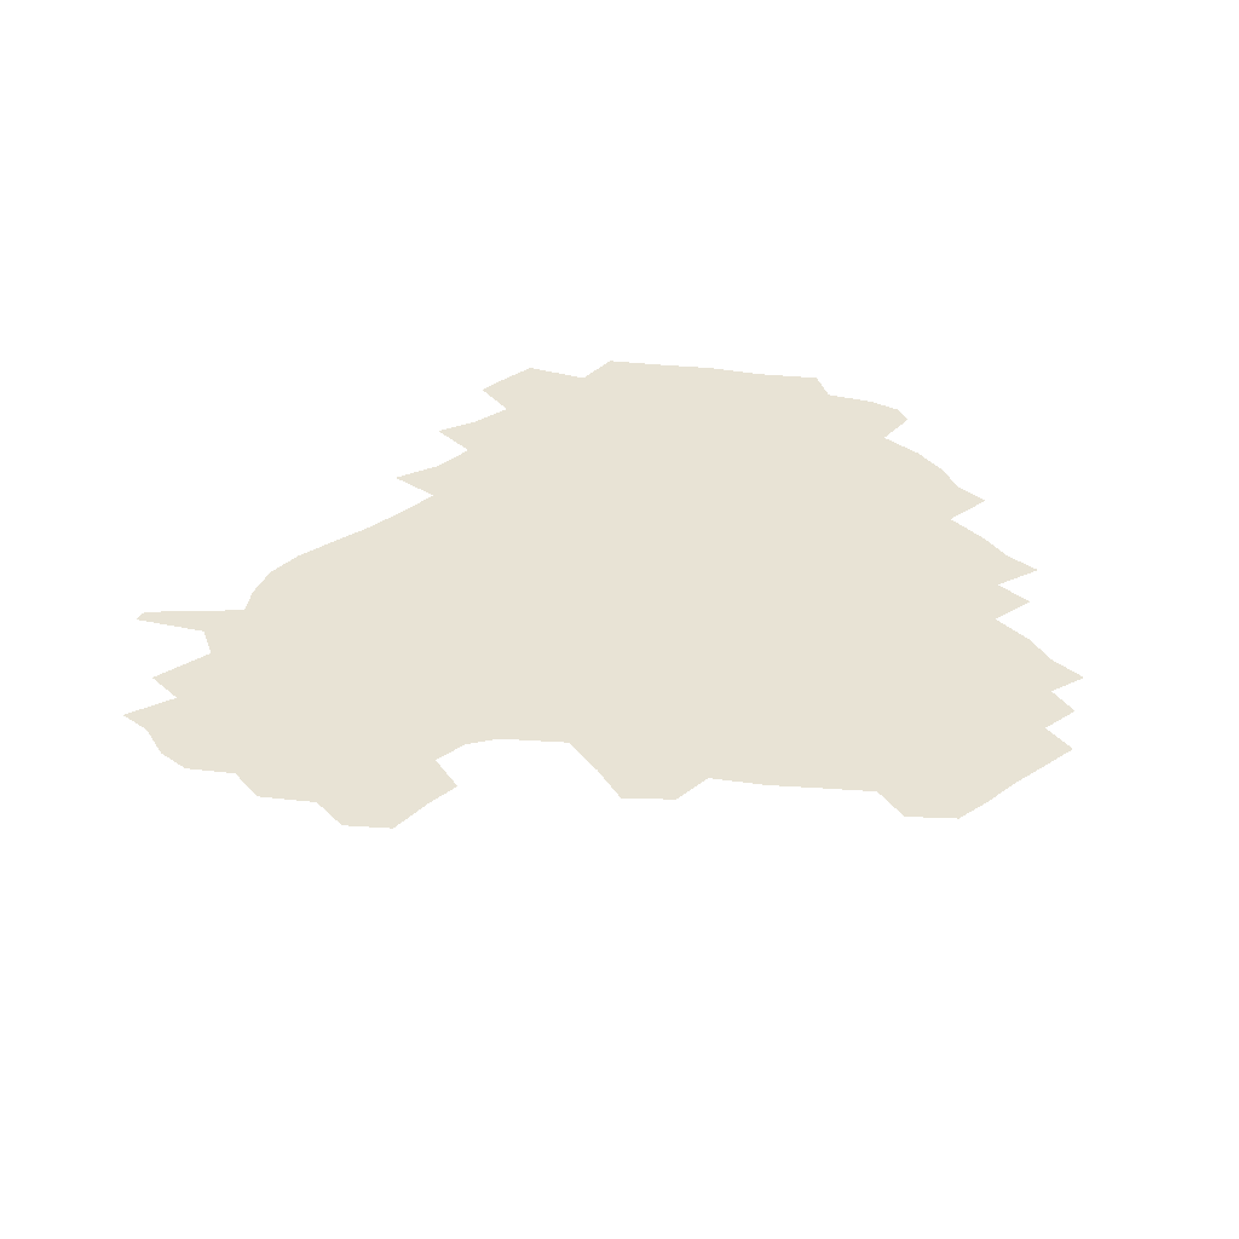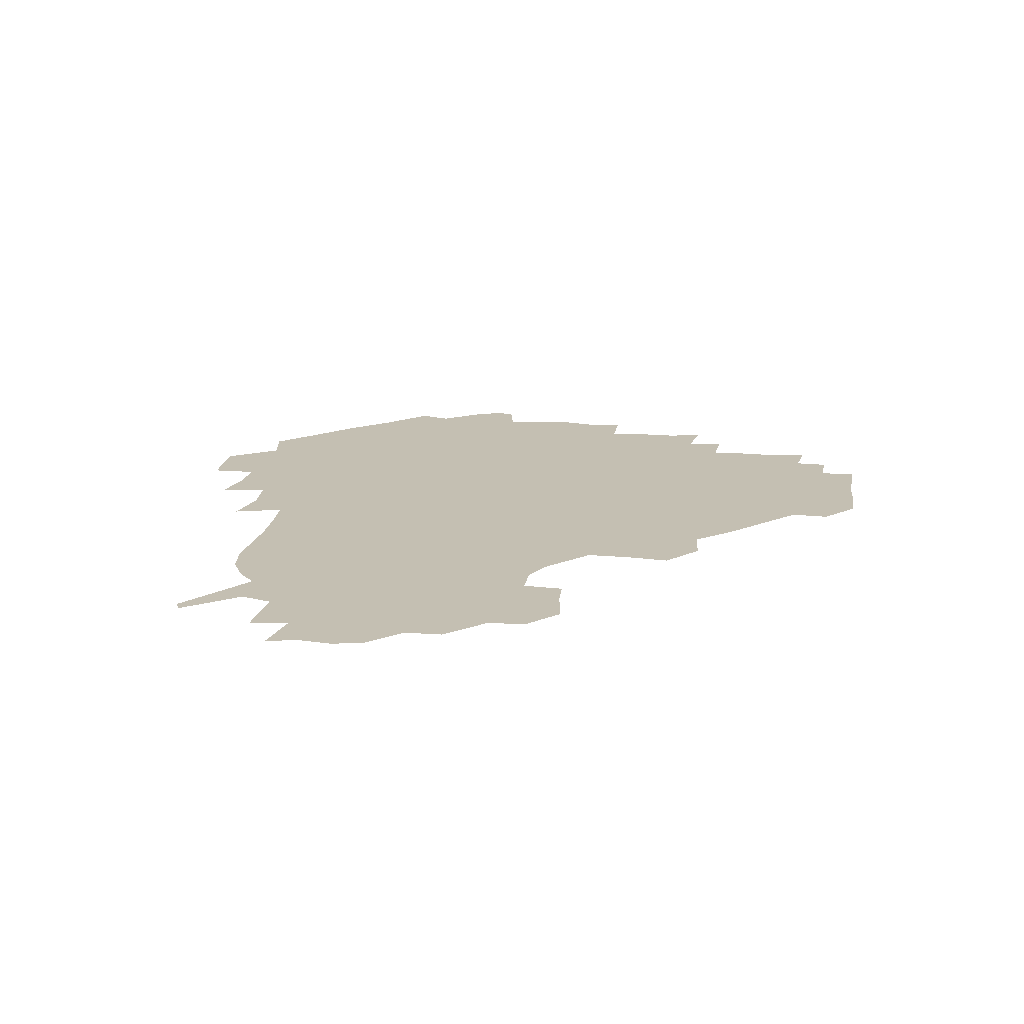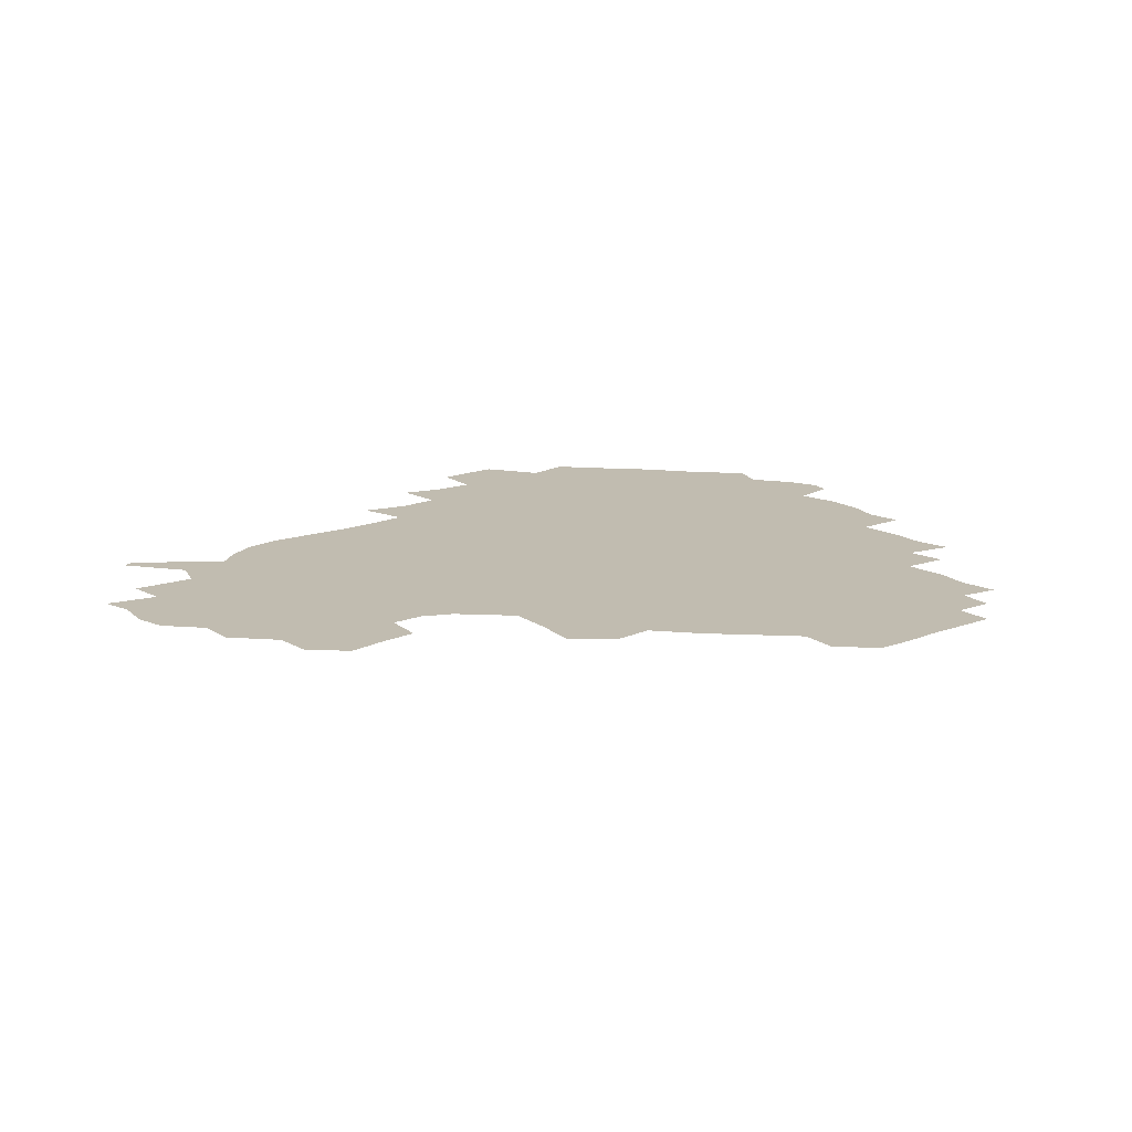
<metadata>
{"format":"obj","ext":"obj","renderer":"f3d","projection":"perspective","resolution":1024,"background":"white","views":[{"elev":41.1,"azim":142.7,"up":"+Z"},{"elev":17.6,"azim":99.1,"up":"+Z"},{"elev":16.6,"azim":143.0,"up":"+Z"}]}
</metadata>
<code>
v 239 186.8 0
v 233.3 199.4 0
v 235 207.4 0
v 246.6 157.5 0
v 251 171.1 0
v 252.4 184 0
v 254 197.3 0
v 252.8 211.2 0
v 248.6 228.8 0
v 248.2 243.9 0
v 251.2 257.6 0
v 248.3 272 0
v 265.3 139.5 0
v 270.9 154.4 0
v 272.8 168.4 0
v 274.1 182.4 0
v 270.8 197 0
v 271 211 0
v 271.3 225.9 0
v 273 240.9 0
v 271.4 256.3 0
v 269.4 272.2 0
v 267.2 290.4 0
v 267.5 305 0
v 263.8 319.8 0
v 281 121.3 0
v 286 138 0
v 290.5 153.5 0
v 291.4 167.6 0
v 289.3 181.9 0
v 288.3 196.3 0
v 288.5 210.7 0
v 286.9 225.6 0
v 288.5 239.9 0
v 289 254.6 0
v 287.7 269.8 0
v 285.8 286.2 0
v 285 301.7 0
v 283.9 316.3 0
v 281 332.4 0
v 298.4 104.6 0
v 301.5 122.5 0
v 304.1 138.6 0
v 305.6 153.3 0
v 306.1 167.3 0
v 305.2 181.4 0
v 304.8 195.8 0
v 303.9 210.4 0
v 303.9 225 0
v 303.1 239.6 0
v 304.7 253.7 0
v 303.7 268.8 0
v 302.1 284.8 0
v 299.8 301.5 0
v 300.6 316 0
v 300.1 331.4 0
v 298 349.5 0
v 299.5 363.3 0
v 296.7 378.8 0
v 314.8 88.21 0
v 316.3 106.5 0
v 317.8 123.2 0
v 318.7 138.4 0
v 319.9 153.3 0
v 320.2 167.3 0
v 319.9 181.3 0
v 319.3 195.7 0
v 319.4 210 0
v 319.7 224.4 0
v 319.6 238.9 0
v 318.7 253.9 0
v 317.7 269.4 0
v 317.2 284.6 0
v 316.3 300.2 0
v 314.6 316.7 0
v 316.3 330.8 0
v 316.2 346.1 0
v 315.6 361.1 0
v 313 376.7 0
v 313.7 390.5 0
v 333.1 91.7 0
v 332.6 108.3 0
v 332.9 123.9 0
v 333.5 139 0
v 333.7 153.3 0
v 334.1 167.5 0
v 334.1 181.5 0
v 334.2 195.6 0
v 333.6 210 0
v 333.8 224.3 0
v 334.2 238.5 0
v 332.8 254 0
v 334 267.8 0
v 332.4 284.2 0
v 331.1 300.6 0
v 331.3 315.5 0
v 331.5 330.4 0
v 331.1 345.9 0
v 331 360.8 0
v 330.5 375.6 0
v 330 390.2 0
v 329.7 405.2 0
v 347.9 70.14 0
v 347.1 91.63 0
v 347 108.8 0
v 347.7 125.3 0
v 347.7 139.6 0
v 347.7 153.5 0
v 347.8 167.6 0
v 347.9 181.6 0
v 348.2 195.6 0
v 348.1 209.9 0
v 348.5 224.1 0
v 348.2 238.7 0
v 348.7 252.7 0
v 348 268.1 0
v 346.7 285.1 0
v 346.6 300 0
v 346.3 315.4 0
v 346.5 330.3 0
v 346.2 345.6 0
v 345.9 360.7 0
v 346.6 375 0
v 345 390.9 0
v 345.5 405.1 0
v 361.7 70.06 0
v 361.1 92.8 0
v 361.2 109.3 0
v 361.5 125.9 0
v 361.4 139.5 0
v 361.5 153.4 0
v 361.5 167.4 0
v 361.6 181.6 0
v 361.8 195.9 0
v 362.1 210.1 0
v 362.2 224.6 0
v 362.3 238.8 0
v 362.6 253 0
v 362.9 266.9 0
v 361.1 285.3 0
v 360.8 301.8 0
v 361.1 315.7 0
v 361 331.1 0
v 361.3 345.5 0
v 361 360.6 0
v 361.4 375 0
v 361 390.3 0
v 361 404.9 0
v 375.8 70.98 0
v 375.6 90.15 0
v 375.4 109.4 0
v 374.8 126.5 0
v 375.3 139.6 0
v 375.4 153.5 0
v 375.5 167.5 0
v 375.7 181.7 0
v 375.8 195.9 0
v 376.1 210.4 0
v 376.2 224.8 0
v 376.3 239 0
v 377.2 252.4 0
v 376.9 267.3 0
v 376.3 283.3 0
v 375.3 301.6 0
v 375.7 316.5 0
v 375.8 331.3 0
v 376.1 345.4 0
v 376.1 360.3 0
v 376.1 375.4 0
v 376 390.6 0
v 375.9 405.9 0
v 392.7 89.39 0
v 390.3 109.1 0
v 390.2 124.1 0
v 389.3 139.6 0
v 389.1 153.9 0
v 389.6 167.7 0
v 389.6 182.1 0
v 389.8 196.2 0
v 390.3 210.7 0
v 390.3 225.1 0
v 390.6 239 0
v 390.9 253 0
v 390.9 268.1 0
v 390.6 284 0
v 390.3 300.2 0
v 390.1 317.3 0
v 390.5 331.6 0
v 390.9 346.1 0
v 390.9 360.8 0
v 391 376.2 0
v 391 390.9 0
v 390.9 405.7 0
v 409.9 85.06 0
v 407.3 105.2 0
v 405.1 123.5 0
v 404.1 138.9 0
v 403.8 153.4 0
v 403.2 168.5 0
v 403 182.6 0
v 403.6 196.6 0
v 403.3 210.9 0
v 404.2 225.1 0
v 404.4 239.2 0
v 404.6 252.8 0
v 405 267.4 0
v 405.3 282.6 0
v 405.3 298.8 0
v 405.7 314.8 0
v 405.7 330.5 0
v 405.8 346.2 0
v 406.1 362.4 0
v 405.7 376.5 0
v 406.4 392.5 0
v 424.4 106.6 0
v 421.4 123.1 0
v 419.8 138 0
v 417.8 154 0
v 418 168.1 0
v 418.3 182.2 0
v 418.4 196.5 0
v 418.1 211 0
v 418.1 225.2 0
v 418.8 239.5 0
v 418.4 253.2 0
v 418.8 267.3 0
v 419.5 282.9 0
v 419.8 297.6 0
v 420.5 315.6 0
v 420.9 331.2 0
v 421.1 347.1 0
v 420.9 362.7 0
v 444.3 102.2 0
v 438.1 122.9 0
v 434.3 139 0
v 433 153.7 0
v 432.3 168.1 0
v 432.4 182.3 0
v 432.9 196.6 0
v 432.9 210.9 0
v 432.1 225.5 0
v 432.4 239.6 0
v 432.6 253.6 0
v 433 267.9 0
v 434 283.1 0
v 434.6 298.4 0
v 435.2 314 0
v 436.1 331.1 0
v 436.7 348.6 0
v 456.4 124.2 0
v 452.3 138.4 0
v 450.3 152.8 0
v 447.9 167.9 0
v 448 181.9 0
v 449.2 196 0
v 446.4 211.8 0
v 446.2 225.7 0
v 446.5 239.8 0
v 447 253.9 0
v 447.6 268.3 0
v 448.3 282.9 0
v 449.3 298.3 0
v 450.9 315.3 0
v 452.2 332 0
v 473.7 124.6 0
v 469.2 138.4 0
v 466 153 0
v 465.9 166.8 0
v 464.1 181.7 0
v 464.7 195.7 0
v 462.6 211.2 0
v 461.5 225.7 0
v 461.8 239.9 0
v 461.9 254.2 0
v 461.7 268.1 0
v 463.6 282.9 0
v 465.6 299.6 0
v 466.3 315.7 0
v 469.1 333.4 0
v 490.8 123.5 0
v 483.3 139.6 0
v 483 152.6 0
v 480.6 167.2 0
v 480.8 181.2 0
v 479.3 196 0
v 478.2 210.7 0
v 475.9 225.7 0
v 476.3 239.7 0
v 478.2 254 0
v 480 268.7 0
v 483.2 283.9 0
v 483.4 302.7 0
v 485.3 320.3 0
v 507.1 122.7 0
v 498.7 139.7 0
v 497.9 152.7 0
v 495.2 167.6 0
v 495.2 181.3 0
v 492.9 196.7 0
v 491.9 211 0
v 490.9 225.2 0
v 492.9 239.1 0
v 495.5 252.6 0
v 503.3 265.8 0
v 521.8 124.8 0
v 513.7 140.9 0
v 510.7 154.6 0
v 509.3 168.4 0
v 507.6 182.8 0
v 506.4 197.2 0
v 505.2 211.1 0
v 503.5 224.8 0
v 505.6 237.3 0
v 508.7 249.7 0
v 515.8 260.4 0
v 534.5 131.5 0
v 529.3 142.8 0
v 524.8 155.9 0
v 523.3 169 0
v 522 182.7 0
v 521.8 196.6 0
v 519.9 210.9 0
v 519.6 223.9 0
v 518.8 236.4 0
v 520.6 247.4 0
v 529.7 260.6 0
v 530.9 277.5 0
v 543.1 139.3 0
v 542.3 146.5 0
v 539.6 157 0
v 537.8 169.5 0
v 534.9 183.3 0
v 535.1 196.4 0
v 536.9 209.5 0
v 535.1 222.9 0
v 536.9 236.1 0
v 539 249.2 0
v 541.5 263.2 0
v 544.5 278.3 0
v 576.6 115.3 0
v 551.4 144.9 0
v 555.2 154.9 0
v 554 169 0
v 553.8 182 0
v 555.7 195.5 0
v 555.7 209.5 0
v 555.4 223.7 0
v 558.6 237.8 0
v 555.4 251.5 0
v 557.7 265.3 0
v 562.6 281.2 0
v 581.6 117.4 0
v 563.2 140.7 0
v 567.5 154.2 0
v 570.8 168.4 0
v 569.8 181.6 0
v 570 195.1 0
v 571 209.3 0
v 573.2 223.5 0
v 575.5 237.3 0
v 578.2 252.2 0
v 577.1 268.3 0
v 593.6 152.8 0
v 591.6 169.1 0
v 587.6 181.8 0
v 583.8 195.2 0
v 589.5 207.1 0
v 594.8 220.2 0
v 594.5 235.9 0
v 613.4 165 0
v 610 178.2 0
v 611.9 193 0
v 608.7 206.1 0
f 5 6 1
f 1 6 2
f 6 7 2
f 2 7 3
f 7 8 3
f 13 14 4
f 4 14 5
f 14 15 5
f 5 15 6
f 15 16 6
f 6 16 7
f 16 17 7
f 7 17 8
f 17 18 8
f 8 18 9
f 18 19 9
f 9 19 10
f 19 20 10
f 10 20 11
f 20 21 11
f 11 21 12
f 21 22 12
f 26 27 13
f 13 27 14
f 27 28 14
f 14 28 15
f 28 29 15
f 15 29 16
f 29 30 16
f 16 30 17
f 30 31 17
f 17 31 18
f 31 32 18
f 18 32 19
f 32 33 19
f 19 33 20
f 33 34 20
f 20 34 21
f 34 35 21
f 21 35 22
f 35 36 22
f 22 36 23
f 36 37 23
f 23 37 24
f 37 38 24
f 24 38 25
f 38 39 25
f 41 42 26
f 26 42 27
f 42 43 27
f 27 43 28
f 43 44 28
f 28 44 29
f 44 45 29
f 29 45 30
f 45 46 30
f 30 46 31
f 46 47 31
f 31 47 32
f 47 48 32
f 32 48 33
f 48 49 33
f 33 49 34
f 49 50 34
f 34 50 35
f 50 51 35
f 35 51 36
f 51 52 36
f 36 52 37
f 52 53 37
f 37 53 38
f 53 54 38
f 38 54 39
f 54 55 39
f 39 55 40
f 55 56 40
f 60 61 41
f 41 61 42
f 61 62 42
f 42 62 43
f 62 63 43
f 43 63 44
f 63 64 44
f 44 64 45
f 64 65 45
f 45 65 46
f 65 66 46
f 46 66 47
f 66 67 47
f 47 67 48
f 67 68 48
f 48 68 49
f 68 69 49
f 49 69 50
f 69 70 50
f 50 70 51
f 70 71 51
f 51 71 52
f 71 72 52
f 52 72 53
f 72 73 53
f 53 73 54
f 73 74 54
f 54 74 55
f 74 75 55
f 55 75 56
f 75 76 56
f 56 76 57
f 76 77 57
f 57 77 58
f 77 78 58
f 58 78 59
f 78 79 59
f 60 81 61
f 81 82 61
f 61 82 62
f 82 83 62
f 62 83 63
f 83 84 63
f 63 84 64
f 84 85 64
f 64 85 65
f 85 86 65
f 65 86 66
f 86 87 66
f 66 87 67
f 87 88 67
f 67 88 68
f 88 89 68
f 68 89 69
f 89 90 69
f 69 90 70
f 90 91 70
f 70 91 71
f 91 92 71
f 71 92 72
f 92 93 72
f 72 93 73
f 93 94 73
f 73 94 74
f 94 95 74
f 74 95 75
f 95 96 75
f 75 96 76
f 96 97 76
f 76 97 77
f 97 98 77
f 77 98 78
f 98 99 78
f 78 99 79
f 99 100 79
f 79 100 80
f 100 101 80
f 103 104 81
f 81 104 82
f 104 105 82
f 82 105 83
f 105 106 83
f 83 106 84
f 106 107 84
f 84 107 85
f 107 108 85
f 85 108 86
f 108 109 86
f 86 109 87
f 109 110 87
f 87 110 88
f 110 111 88
f 88 111 89
f 111 112 89
f 89 112 90
f 112 113 90
f 90 113 91
f 113 114 91
f 91 114 92
f 114 115 92
f 92 115 93
f 115 116 93
f 93 116 94
f 116 117 94
f 94 117 95
f 117 118 95
f 95 118 96
f 118 119 96
f 96 119 97
f 119 120 97
f 97 120 98
f 120 121 98
f 98 121 99
f 121 122 99
f 99 122 100
f 122 123 100
f 100 123 101
f 123 124 101
f 101 124 102
f 124 125 102
f 103 126 104
f 126 127 104
f 104 127 105
f 127 128 105
f 105 128 106
f 128 129 106
f 106 129 107
f 129 130 107
f 107 130 108
f 130 131 108
f 108 131 109
f 131 132 109
f 109 132 110
f 132 133 110
f 110 133 111
f 133 134 111
f 111 134 112
f 134 135 112
f 112 135 113
f 135 136 113
f 113 136 114
f 136 137 114
f 114 137 115
f 137 138 115
f 115 138 116
f 138 139 116
f 116 139 117
f 139 140 117
f 117 140 118
f 140 141 118
f 118 141 119
f 141 142 119
f 119 142 120
f 142 143 120
f 120 143 121
f 143 144 121
f 121 144 122
f 144 145 122
f 122 145 123
f 145 146 123
f 123 146 124
f 146 147 124
f 124 147 125
f 147 148 125
f 126 149 127
f 149 150 127
f 127 150 128
f 150 151 128
f 128 151 129
f 151 152 129
f 129 152 130
f 152 153 130
f 130 153 131
f 153 154 131
f 131 154 132
f 154 155 132
f 132 155 133
f 155 156 133
f 133 156 134
f 156 157 134
f 134 157 135
f 157 158 135
f 135 158 136
f 158 159 136
f 136 159 137
f 159 160 137
f 137 160 138
f 160 161 138
f 138 161 139
f 161 162 139
f 139 162 140
f 162 163 140
f 140 163 141
f 163 164 141
f 141 164 142
f 164 165 142
f 142 165 143
f 165 166 143
f 143 166 144
f 166 167 144
f 144 167 145
f 167 168 145
f 145 168 146
f 168 169 146
f 146 169 147
f 169 170 147
f 147 170 148
f 170 171 148
f 150 172 151
f 172 173 151
f 151 173 152
f 173 174 152
f 152 174 153
f 174 175 153
f 153 175 154
f 175 176 154
f 154 176 155
f 176 177 155
f 155 177 156
f 177 178 156
f 156 178 157
f 178 179 157
f 157 179 158
f 179 180 158
f 158 180 159
f 180 181 159
f 159 181 160
f 181 182 160
f 160 182 161
f 182 183 161
f 161 183 162
f 183 184 162
f 162 184 163
f 184 185 163
f 163 185 164
f 185 186 164
f 164 186 165
f 186 187 165
f 165 187 166
f 187 188 166
f 166 188 167
f 188 189 167
f 167 189 168
f 189 190 168
f 168 190 169
f 190 191 169
f 169 191 170
f 191 192 170
f 170 192 171
f 192 193 171
f 172 194 173
f 194 195 173
f 173 195 174
f 195 196 174
f 174 196 175
f 196 197 175
f 175 197 176
f 197 198 176
f 176 198 177
f 198 199 177
f 177 199 178
f 199 200 178
f 178 200 179
f 200 201 179
f 179 201 180
f 201 202 180
f 180 202 181
f 202 203 181
f 181 203 182
f 203 204 182
f 182 204 183
f 204 205 183
f 183 205 184
f 205 206 184
f 184 206 185
f 206 207 185
f 185 207 186
f 207 208 186
f 186 208 187
f 208 209 187
f 187 209 188
f 209 210 188
f 188 210 189
f 210 211 189
f 189 211 190
f 211 212 190
f 190 212 191
f 212 213 191
f 191 213 192
f 213 214 192
f 192 214 193
f 195 215 196
f 215 216 196
f 196 216 197
f 216 217 197
f 197 217 198
f 217 218 198
f 198 218 199
f 218 219 199
f 199 219 200
f 219 220 200
f 200 220 201
f 220 221 201
f 201 221 202
f 221 222 202
f 202 222 203
f 222 223 203
f 203 223 204
f 223 224 204
f 204 224 205
f 224 225 205
f 205 225 206
f 225 226 206
f 206 226 207
f 226 227 207
f 207 227 208
f 227 228 208
f 208 228 209
f 228 229 209
f 209 229 210
f 229 230 210
f 210 230 211
f 230 231 211
f 211 231 212
f 231 232 212
f 212 232 213
f 215 233 216
f 233 234 216
f 216 234 217
f 234 235 217
f 217 235 218
f 235 236 218
f 218 236 219
f 236 237 219
f 219 237 220
f 237 238 220
f 220 238 221
f 238 239 221
f 221 239 222
f 239 240 222
f 222 240 223
f 240 241 223
f 223 241 224
f 241 242 224
f 224 242 225
f 242 243 225
f 225 243 226
f 243 244 226
f 226 244 227
f 244 245 227
f 227 245 228
f 245 246 228
f 228 246 229
f 246 247 229
f 229 247 230
f 247 248 230
f 230 248 231
f 248 249 231
f 231 249 232
f 234 250 235
f 250 251 235
f 235 251 236
f 251 252 236
f 236 252 237
f 252 253 237
f 237 253 238
f 253 254 238
f 238 254 239
f 254 255 239
f 239 255 240
f 255 256 240
f 240 256 241
f 256 257 241
f 241 257 242
f 257 258 242
f 242 258 243
f 258 259 243
f 243 259 244
f 259 260 244
f 244 260 245
f 260 261 245
f 245 261 246
f 261 262 246
f 246 262 247
f 262 263 247
f 247 263 248
f 263 264 248
f 248 264 249
f 250 265 251
f 265 266 251
f 251 266 252
f 266 267 252
f 252 267 253
f 267 268 253
f 253 268 254
f 268 269 254
f 254 269 255
f 269 270 255
f 255 270 256
f 270 271 256
f 256 271 257
f 271 272 257
f 257 272 258
f 272 273 258
f 258 273 259
f 273 274 259
f 259 274 260
f 274 275 260
f 260 275 261
f 275 276 261
f 261 276 262
f 276 277 262
f 262 277 263
f 277 278 263
f 263 278 264
f 278 279 264
f 265 280 266
f 280 281 266
f 266 281 267
f 281 282 267
f 267 282 268
f 282 283 268
f 268 283 269
f 283 284 269
f 269 284 270
f 284 285 270
f 270 285 271
f 285 286 271
f 271 286 272
f 286 287 272
f 272 287 273
f 287 288 273
f 273 288 274
f 288 289 274
f 274 289 275
f 289 290 275
f 275 290 276
f 290 291 276
f 276 291 277
f 291 292 277
f 277 292 278
f 292 293 278
f 278 293 279
f 280 294 281
f 294 295 281
f 281 295 282
f 295 296 282
f 282 296 283
f 296 297 283
f 283 297 284
f 297 298 284
f 284 298 285
f 298 299 285
f 285 299 286
f 299 300 286
f 286 300 287
f 300 301 287
f 287 301 288
f 301 302 288
f 288 302 289
f 302 303 289
f 289 303 290
f 303 304 290
f 290 304 291
f 294 305 295
f 305 306 295
f 295 306 296
f 306 307 296
f 296 307 297
f 307 308 297
f 297 308 298
f 308 309 298
f 298 309 299
f 309 310 299
f 299 310 300
f 310 311 300
f 300 311 301
f 311 312 301
f 301 312 302
f 312 313 302
f 302 313 303
f 313 314 303
f 303 314 304
f 314 315 304
f 305 316 306
f 316 317 306
f 306 317 307
f 317 318 307
f 307 318 308
f 318 319 308
f 308 319 309
f 319 320 309
f 309 320 310
f 320 321 310
f 310 321 311
f 321 322 311
f 311 322 312
f 322 323 312
f 312 323 313
f 323 324 313
f 313 324 314
f 324 325 314
f 314 325 315
f 325 326 315
f 316 328 317
f 328 329 317
f 317 329 318
f 329 330 318
f 318 330 319
f 330 331 319
f 319 331 320
f 331 332 320
f 320 332 321
f 332 333 321
f 321 333 322
f 333 334 322
f 322 334 323
f 334 335 323
f 323 335 324
f 335 336 324
f 324 336 325
f 336 337 325
f 325 337 326
f 337 338 326
f 326 338 327
f 338 339 327
f 328 340 329
f 340 341 329
f 329 341 330
f 341 342 330
f 330 342 331
f 342 343 331
f 331 343 332
f 343 344 332
f 332 344 333
f 344 345 333
f 333 345 334
f 345 346 334
f 334 346 335
f 346 347 335
f 335 347 336
f 347 348 336
f 336 348 337
f 348 349 337
f 337 349 338
f 349 350 338
f 338 350 339
f 350 351 339
f 340 352 341
f 352 353 341
f 341 353 342
f 353 354 342
f 342 354 343
f 354 355 343
f 343 355 344
f 355 356 344
f 344 356 345
f 356 357 345
f 345 357 346
f 357 358 346
f 346 358 347
f 358 359 347
f 347 359 348
f 359 360 348
f 348 360 349
f 360 361 349
f 349 361 350
f 361 362 350
f 350 362 351
f 354 363 355
f 363 364 355
f 355 364 356
f 364 365 356
f 356 365 357
f 365 366 357
f 357 366 358
f 366 367 358
f 358 367 359
f 367 368 359
f 359 368 360
f 368 369 360
f 360 369 361
f 364 370 365
f 370 371 365
f 365 371 366
f 371 372 366
f 366 372 367
f 372 373 367
f 367 373 368

</code>
